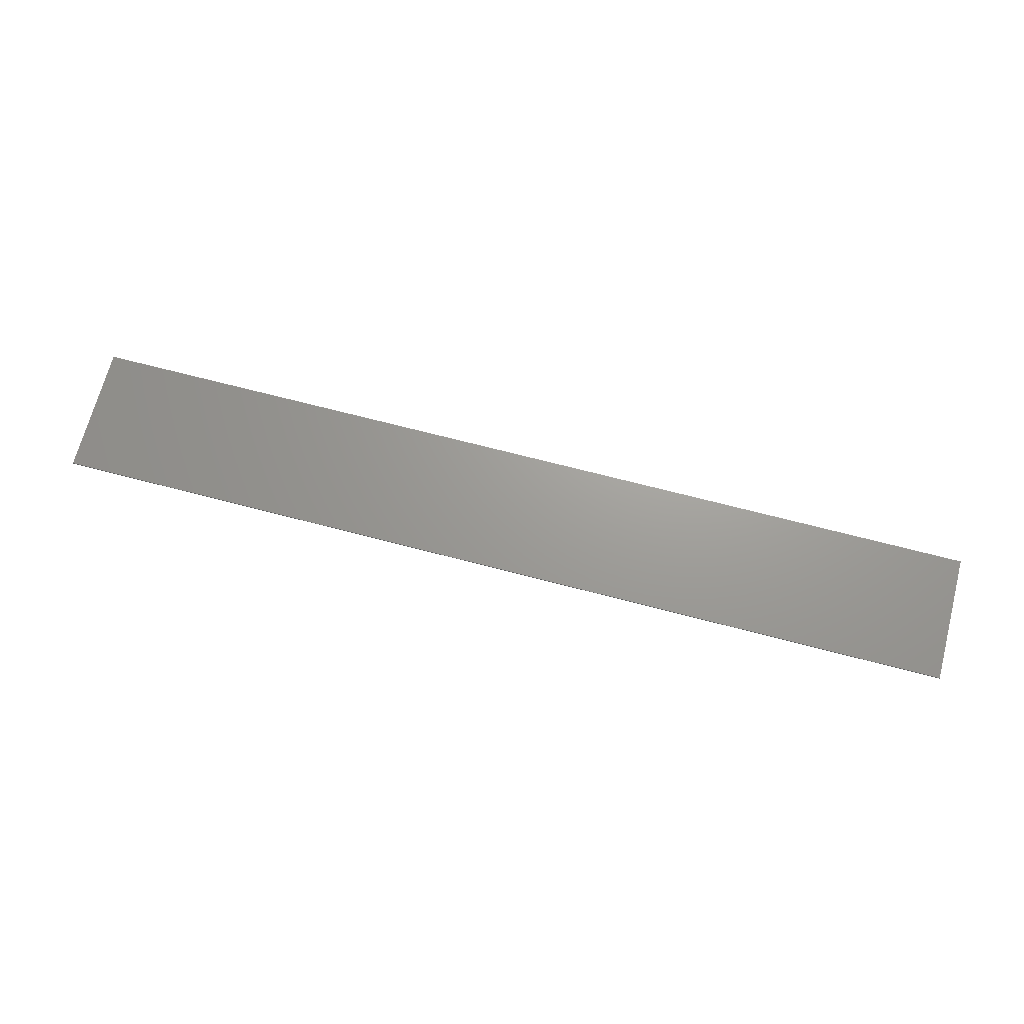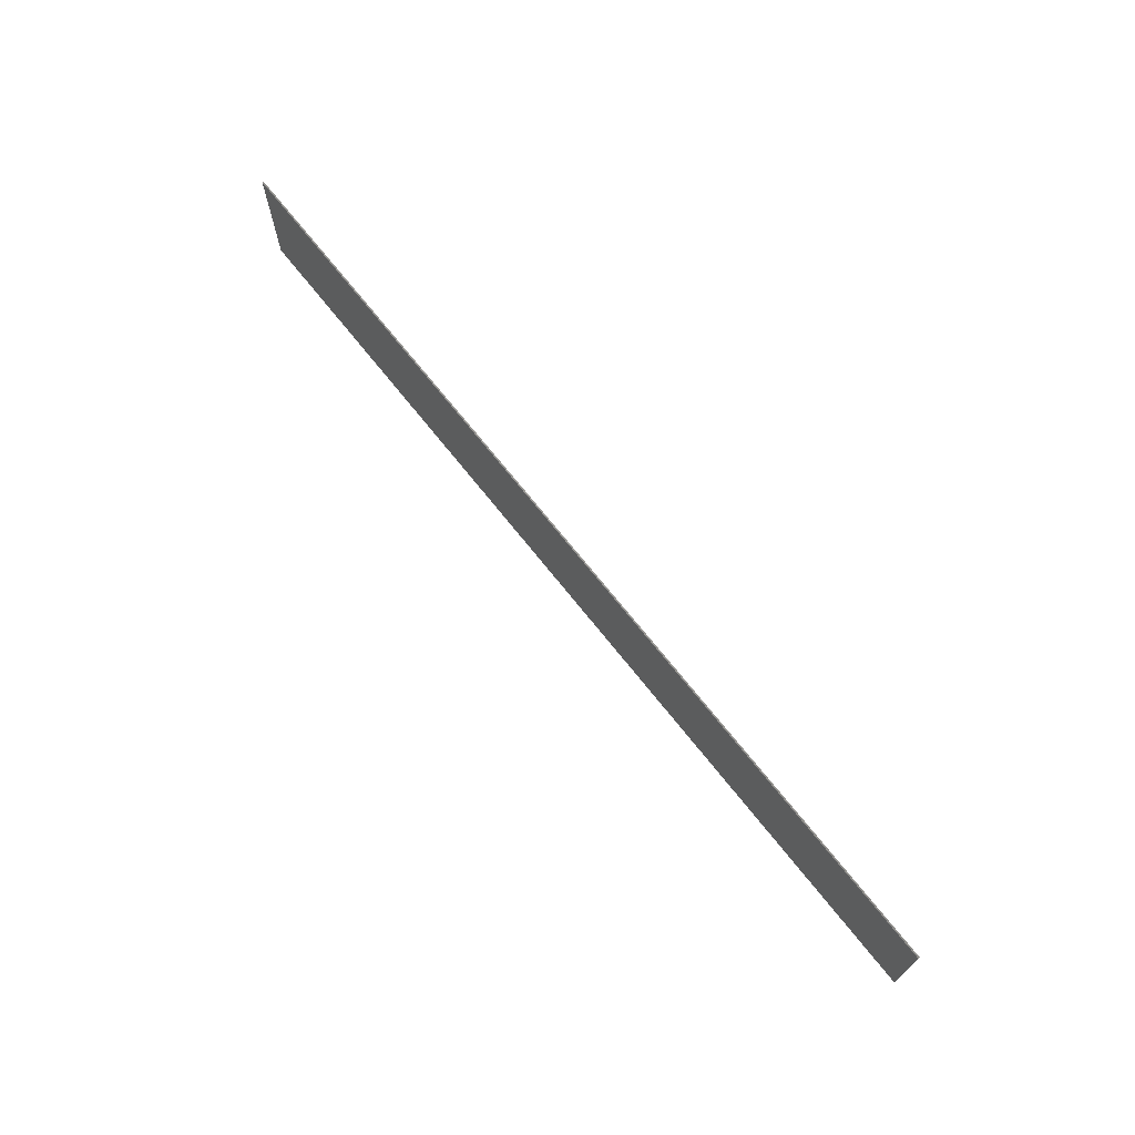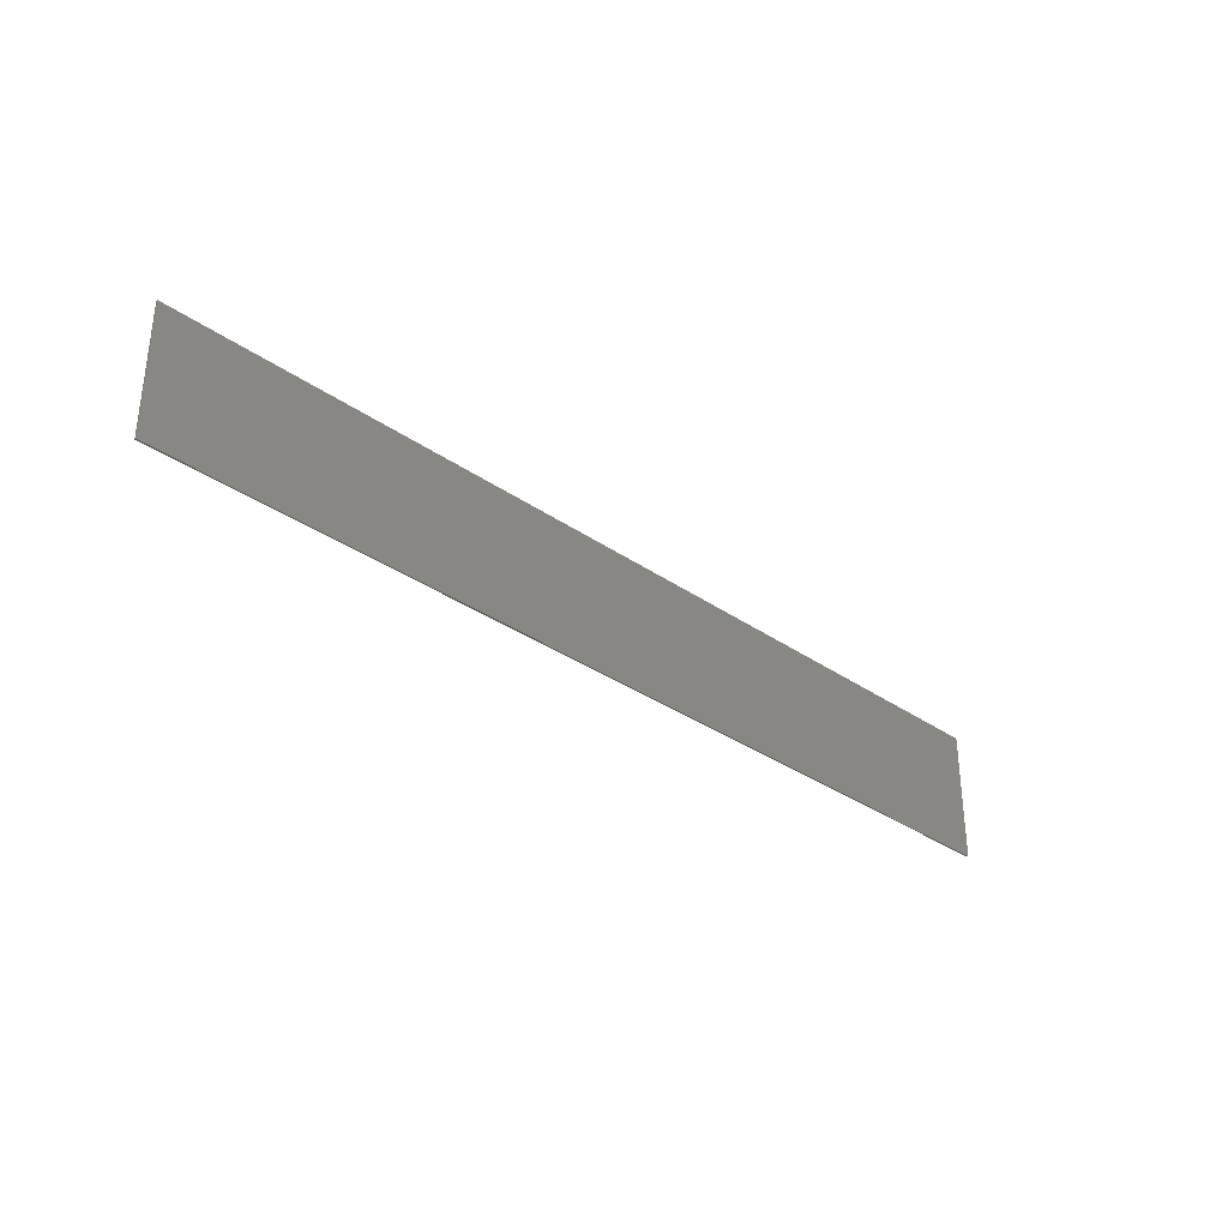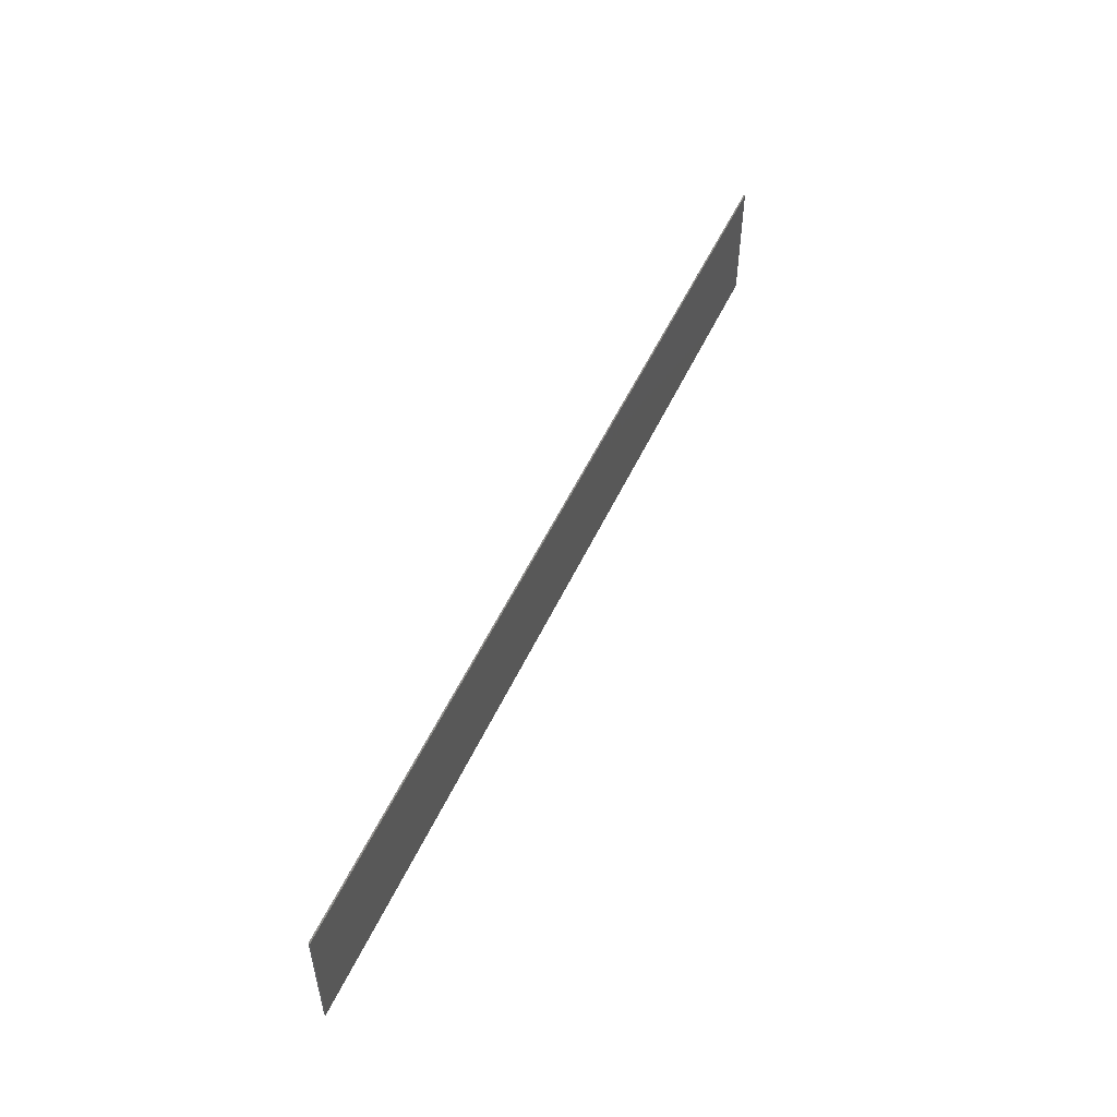
<metadata>
{"format":"stl","ext":"stl","renderer":"f3d","projection":"perspective","resolution":1024,"background":"white","views":[{"elev":69.0,"azim":14.7,"up":"+Y"},{"elev":69.8,"azim":-128.3,"up":"+Z"},{"elev":-33.5,"azim":136.4,"up":"+Z"},{"elev":52.5,"azim":-65.6,"up":"+Z"}]}
</metadata>
<code>
# stl→obj: 308 verts, 541 faces
v 31.6 0 4.4
v 31.6 0 -4.4
v -31.6 0 -4.4
v -31.6 0 4.4
v -31.6 -0.1 4.4
v 31.6 -0.1 4.4
v -31.6 -0.1 -4.4
v 31.6 -0.1 -4.4
v 4.68 -0.1 1.6
v 5.24 -0.1 1.6
v 5.235 -0.1 1.673
v 5.221 -0.1 1.745
v 5.197 -0.1 1.814
v 5.165 -0.1 1.88
v 5.124 -0.1 1.941
v 5.076 -0.1 1.996
v 5.021 -0.1 2.044
v 4.96 -0.1 2.085
v 4.894 -0.1 2.117
v 4.825 -0.1 2.141
v 4.753 -0.1 2.155
v 4.68 -0.1 2.16
v 4.68 -0.1 -0.08
v 5.24 -0.1 -0.08
v 5.235 -0.1 -0.0069
v 5.221 -0.1 0.0649
v 5.197 -0.1 0.1343
v 5.165 -0.1 0.2
v 5.124 -0.1 0.2609
v 5.076 -0.1 0.316
v 5.021 -0.1 0.3643
v 4.96 -0.1 0.405
v 4.894 -0.1 0.4374
v 4.825 -0.1 0.4609
v 4.753 -0.1 0.4752
v 4.68 -0.1 0.48
v 4.68 -0.1 -1.6
v 4.68 -0.1 -2.16
v 4.753 -0.1 -2.155
v 4.825 -0.1 -2.141
v 4.894 -0.1 -2.117
v 4.96 -0.1 -2.085
v 5.021 -0.1 -2.044
v 5.076 -0.1 -1.996
v 5.124 -0.1 -1.941
v 5.165 -0.1 -1.88
v 5.197 -0.1 -1.814
v 5.221 -0.1 -1.745
v 5.235 -0.1 -1.673
v 5.24 -0.1 -1.6
v 1.72 -0.1 -1.6
v 1.16 -0.1 -1.6
v 1.165 -0.1 -1.673
v 1.179 -0.1 -1.745
v 1.203 -0.1 -1.814
v 1.235 -0.1 -1.88
v 1.276 -0.1 -1.941
v 1.324 -0.1 -1.996
v 1.379 -0.1 -2.044
v 1.44 -0.1 -2.085
v 1.506 -0.1 -2.117
v 1.575 -0.1 -2.141
v 1.647 -0.1 -2.155
v 1.72 -0.1 -2.16
v 1.72 -0.1 0.16
v 1.16 -0.1 0.16
v 1.165 -0.1 0.0869
v 1.179 -0.1 0.0151
v 1.203 -0.1 -0.0543
v 1.235 -0.1 -0.12
v 1.276 -0.1 -0.1809
v 1.324 -0.1 -0.236
v 1.379 -0.1 -0.2843
v 1.44 -0.1 -0.325
v 1.506 -0.1 -0.3574
v 1.575 -0.1 -0.3809
v 1.647 -0.1 -0.3952
v 1.72 -0.1 -0.4
v 1.72 -0.1 1.6
v 1.72 -0.1 2.16
v 1.647 -0.1 2.155
v 1.575 -0.1 2.141
v 1.506 -0.1 2.117
v 1.44 -0.1 2.085
v 1.379 -0.1 2.044
v 1.324 -0.1 1.996
v 1.276 -0.1 1.941
v 1.235 -0.1 1.88
v 1.203 -0.1 1.814
v 1.179 -0.1 1.745
v 1.165 -0.1 1.673
v 1.16 -0.1 1.6
v -0.2 -0.1 1.6
v 0.36 -0.1 1.6
v 0.3552 -0.1 1.673
v 0.3409 -0.1 1.745
v 0.3174 -0.1 1.814
v 0.285 -0.1 1.88
v 0.2443 -0.1 1.941
v 0.196 -0.1 1.996
v 0.1409 -0.1 2.044
v 0.08 -0.1 2.085
v 0.0143 -0.1 2.117
v -0.0551 -0.1 2.141
v -0.1269 -0.1 2.155
v -0.2 -0.1 2.16
v -0.2 -0.1 -0.08
v -0.2 -0.1 -0.64
v -0.1269 -0.1 -0.6352
v -0.0551 -0.1 -0.6209
v 0.0143 -0.1 -0.5974
v 0.08 -0.1 -0.565
v 0.1409 -0.1 -0.5243
v 0.196 -0.1 -0.476
v 0.2443 -0.1 -0.4209
v 0.285 -0.1 -0.36
v 0.3174 -0.1 -0.2943
v 0.3409 -0.1 -0.2249
v 0.3552 -0.1 -0.1531
v 0.36 -0.1 -0.08
v -19.88 -0.1 2.16
v -19.88 -0.1 -2.16
v -18.92 -0.1 -2.16
v -18.92 -0.1 0.32
v -18.68 -0.1 2.16
v -17.8 -0.1 -2.16
v -17.24 -0.1 -1.04
v -16.76 -0.1 -2.16
v -15.72 -0.1 0.32
v -15.88 -0.1 2.16
v -14.76 -0.1 2.16
v -15.72 -0.1 -2.16
v -14.76 -0.1 -2.16
v -12.44 -0.1 2.16
v -14.36 -0.1 -2.16
v -12.52 -0.1 -0.48
v -11.8 -0.1 1.28
v -12.84 -0.1 -1.28
v -13.24 -0.1 -2.16
v -11 -0.1 -0.48
v -10.68 -0.1 -1.28
v -9.16 -0.1 -2.16
v -11.08 -0.1 2.16
v -10.28 -0.1 -2.16
v -4.6 -0.1 2.16
v -8.68 -0.1 2.16
v -7.72 -0.1 1.36
v -4.6 -0.1 1.36
v -7.72 -0.1 0.4
v -8.68 -0.1 -2.16
v -7.72 -0.1 -0.4
v -5.08 -0.1 0.4
v -5.08 -0.1 -0.4
v -7.72 -0.1 -1.28
v -4.6 -0.1 -2.16
v -4.6 -0.1 -1.28
v -3.8 -0.1 2.16
v -2.76 -0.1 1.36
v -0.6 -0.1 1.36
v -0.6 -0.1 0.16
v -2.76 -0.1 0.16
v -3.8 -0.1 -2.16
v -2.76 -0.1 -0.64
v -2.76 -0.1 -2.16
v -1.56 -0.1 -0.64
v -0.44 -0.1 -0.64
v -0.68 -0.1 -2.16
v 0.36 -0.1 -2.16
v 2.2 -0.1 1.36
v 4.28 -0.1 1.36
v 4.28 -0.1 0.96
v 5.24 -0.1 0.96
v 2.2 -0.1 0.48
v 4.28 -0.1 -0.4
v 4.28 -0.1 -1.28
v 2.2 -0.1 -1.28
v 1.16 -0.1 -0.96
v 2.2 -0.1 -0.96
v 7.24 -0.1 -0.16
v 6.2 -0.1 2.16
v 6.2 -0.1 -2.16
v 7.24 -0.1 -2.16
v 7.24 -0.1 0.48
v 7.24 -0.1 2.16
v 8.28 -0.1 0.16
v 10.6 -0.1 -2.16
v 9.24 -0.1 -2.16
v 10.6 -0.1 2.16
v 9.16 -0.1 2.16
v 5.24 -0.1 2.16
v 5.24 -0.1 0.48
v 5.24 -0.1 -2.16
v 1.16 -0.1 -2.16
v 1.16 -0.1 -0.4
v 1.16 -0.1 2.16
v 0.36 -0.1 2.16
v 0.36 -0.1 -0.64
v 14.56 -0.1 -1.28
v 14.56 -0.1 2.16
v 13.6 -0.1 2.16
v 13.6 -0.1 -2.16
v 17.44 -0.1 -2.16
v 17.44 -0.1 -1.28
v 17.44 -0.1 2.16
v 20.08 -0.1 -2.16
v 21.04 -0.1 -2.16
v 21.04 -0.1 0.72
v 20.08 -0.1 2.16
v 21.04 -0.1 2.16
v 23.52 -0.1 -0.72
v 23.52 -0.1 -2.16
v 24.56 -0.1 -2.16
v 24.56 -0.1 2.16
v 23.52 -0.1 2.16
v 29.6 -0.1 2.16
v 25.52 -0.1 2.16
v 26.48 -0.1 1.36
v 29.6 -0.1 1.36
v 26.48 -0.1 0.4
v 25.52 -0.1 -2.16
v 26.48 -0.1 -0.4
v 29.12 -0.1 0.4
v 29.12 -0.1 -0.4
v 26.48 -0.1 -1.28
v 29.6 -0.1 -2.16
v 29.6 -0.1 -1.28
v 19.04 -0.1 2.16
v 18.08 -0.1 2.16
v 18.08 -0.1 -2.16
v 19.04 -0.1 -2.16
v -26 -0.1 2.8
v -26.48 -0.1 0.868
v -26 -0.1 -1.204
v -25.52 -0.1 0.868
v -27.04 -0.1 0.112
v -26.9 -0.1 -0.784
v -28.32 -0.1 1.708
v -28.91 -0.1 -0.784
v -27.32 -0.1 -2.8
v -24.96 -0.1 0.112
v -25.1 -0.1 -0.784
v -23.68 -0.1 1.708
v -23.09 -0.1 -0.784
v -24.68 -0.1 -2.8
v -28.91 -0.1 2.8
v -28.91 -0.1 -2.8
v -23.09 -0.1 2.8
v -23.09 -0.1 -2.8
v -22.8 -0.1 3.2
v -22.4 -0.1 3.2
v -22.4 -0.1 3.252
v -22.41 -0.1 3.304
v -22.43 -0.1 3.353
v -22.45 -0.1 3.4
v -22.48 -0.1 3.443
v -22.52 -0.1 3.483
v -22.56 -0.1 3.517
v -22.6 -0.1 3.546
v -22.65 -0.1 3.57
v -22.7 -0.1 3.586
v -22.75 -0.1 3.597
v -22.8 -0.1 3.6
v -29.2 -0.1 3.2
v -29.2 -0.1 3.6
v -29.25 -0.1 3.597
v -29.3 -0.1 3.586
v -29.35 -0.1 3.57
v -29.4 -0.1 3.546
v -29.44 -0.1 3.517
v -29.48 -0.1 3.483
v -29.52 -0.1 3.443
v -29.55 -0.1 3.4
v -29.57 -0.1 3.353
v -29.59 -0.1 3.304
v -29.6 -0.1 3.252
v -29.6 -0.1 3.2
v -29.2 -0.1 -3.2
v -29.6 -0.1 -3.2
v -29.6 -0.1 -3.252
v -29.59 -0.1 -3.304
v -29.57 -0.1 -3.353
v -29.55 -0.1 -3.4
v -29.52 -0.1 -3.443
v -29.48 -0.1 -3.483
v -29.44 -0.1 -3.517
v -29.4 -0.1 -3.546
v -29.35 -0.1 -3.57
v -29.3 -0.1 -3.586
v -29.25 -0.1 -3.597
v -29.2 -0.1 -3.6
v -22.8 -0.1 -3.2
v -22.8 -0.1 -3.6
v -22.75 -0.1 -3.597
v -22.7 -0.1 -3.586
v -22.65 -0.1 -3.57
v -22.6 -0.1 -3.546
v -22.56 -0.1 -3.517
v -22.52 -0.1 -3.483
v -22.48 -0.1 -3.443
v -22.45 -0.1 -3.4
v -22.43 -0.1 -3.353
v -22.41 -0.1 -3.304
v -22.4 -0.1 -3.252
v -22.4 -0.1 -3.2
v -22.4 -0.1 3.6
v -29.6 -0.1 3.6
v -29.6 -0.1 -3.6
v -22.4 -0.1 -3.6
f 1 2 3
f 3 4 1
f 5 6 1
f 1 4 5
f 7 5 4
f 4 3 7
f 8 7 3
f 3 2 8
f 6 8 2
f 2 1 6
f 9 10 11
f 9 11 12
f 9 12 13
f 9 13 14
f 9 14 15
f 9 15 16
f 9 16 17
f 9 17 18
f 9 18 19
f 9 19 20
f 9 20 21
f 9 21 22
f 23 24 25
f 23 25 26
f 23 26 27
f 23 27 28
f 23 28 29
f 23 29 30
f 23 30 31
f 23 31 32
f 23 32 33
f 23 33 34
f 23 34 35
f 23 35 36
f 37 38 39
f 37 39 40
f 37 40 41
f 37 41 42
f 37 42 43
f 37 43 44
f 37 44 45
f 37 45 46
f 37 46 47
f 37 47 48
f 37 48 49
f 37 49 50
f 51 52 53
f 51 53 54
f 51 54 55
f 51 55 56
f 51 56 57
f 51 57 58
f 51 58 59
f 51 59 60
f 51 60 61
f 51 61 62
f 51 62 63
f 51 63 64
f 65 66 67
f 65 67 68
f 65 68 69
f 65 69 70
f 65 70 71
f 65 71 72
f 65 72 73
f 65 73 74
f 65 74 75
f 65 75 76
f 65 76 77
f 65 77 78
f 79 80 81
f 79 81 82
f 79 82 83
f 79 83 84
f 79 84 85
f 79 85 86
f 79 86 87
f 79 87 88
f 79 88 89
f 79 89 90
f 79 90 91
f 79 91 92
f 93 94 95
f 93 95 96
f 93 96 97
f 93 97 98
f 93 98 99
f 93 99 100
f 93 100 101
f 93 101 102
f 93 102 103
f 93 103 104
f 93 104 105
f 93 105 106
f 107 108 109
f 107 109 110
f 107 110 111
f 107 111 112
f 107 112 113
f 107 113 114
f 107 114 115
f 107 115 116
f 107 116 117
f 107 117 118
f 107 118 119
f 107 119 120
f 121 122 123
f 123 124 121
f 125 121 124
f 125 124 126
f 126 127 125
f 127 126 128
f 128 129 127
f 130 127 129
f 129 131 130
f 131 129 132
f 132 133 131
f 134 135 136
f 136 137 134
f 138 136 135
f 135 139 138
f 140 136 138
f 138 141 140
f 142 143 140
f 140 141 142
f 141 144 142
f 143 137 140
f 143 134 137
f 145 146 147
f 147 148 145
f 149 147 146
f 146 150 149
f 149 150 151
f 152 149 151
f 151 153 152
f 151 150 154
f 154 150 155
f 155 156 154
f 106 157 158
f 158 159 106
f 93 106 159
f 159 160 93
f 161 158 157
f 157 162 161
f 163 162 164
f 161 162 163
f 161 163 165
f 165 160 161
f 166 160 165
f 165 167 166
f 166 167 168
f 166 108 107
f 107 160 166
f 160 107 120
f 120 94 160
f 94 93 160
f 22 80 79
f 79 9 22
f 9 79 169
f 169 170 9
f 9 170 171
f 171 10 9
f 10 171 172
f 169 79 92
f 92 65 169
f 173 169 65
f 65 78 173
f 92 66 65
f 173 78 174
f 174 23 173
f 36 173 23
f 24 23 174
f 174 175 24
f 50 24 175
f 175 37 50
f 38 37 175
f 175 64 38
f 51 64 175
f 175 176 51
f 52 51 176
f 176 177 52
f 178 177 176
f 179 180 181
f 181 182 179
f 180 179 183
f 184 180 183
f 185 183 179
f 179 186 185
f 179 187 186
f 183 185 188
f 188 189 183
f 11 10 190
f 12 11 190
f 13 12 190
f 14 13 190
f 15 14 190
f 16 15 190
f 17 16 190
f 18 17 190
f 19 18 190
f 20 19 190
f 21 20 190
f 22 21 190
f 25 24 191
f 26 25 191
f 27 26 191
f 28 27 191
f 29 28 191
f 30 29 191
f 31 30 191
f 32 31 191
f 33 32 191
f 34 33 191
f 35 34 191
f 36 35 191
f 39 38 192
f 40 39 192
f 41 40 192
f 42 41 192
f 43 42 192
f 44 43 192
f 45 44 192
f 46 45 192
f 47 46 192
f 48 47 192
f 49 48 192
f 50 49 192
f 53 52 193
f 54 53 193
f 55 54 193
f 56 55 193
f 57 56 193
f 58 57 193
f 59 58 193
f 60 59 193
f 61 60 193
f 62 61 193
f 63 62 193
f 64 63 193
f 67 66 194
f 68 67 194
f 69 68 194
f 70 69 194
f 71 70 194
f 72 71 194
f 73 72 194
f 74 73 194
f 75 74 194
f 76 75 194
f 77 76 194
f 78 77 194
f 81 80 195
f 82 81 195
f 83 82 195
f 84 83 195
f 85 84 195
f 86 85 195
f 87 86 195
f 88 87 195
f 89 88 195
f 90 89 195
f 91 90 195
f 92 91 195
f 95 94 196
f 96 95 196
f 97 96 196
f 98 97 196
f 99 98 196
f 100 99 196
f 101 100 196
f 102 101 196
f 103 102 196
f 104 103 196
f 105 104 196
f 106 105 196
f 109 108 197
f 110 109 197
f 111 110 197
f 112 111 197
f 113 112 197
f 114 113 197
f 115 114 197
f 116 115 197
f 117 116 197
f 118 117 197
f 119 118 197
f 120 119 197
f 130 125 127
f 124 123 126
f 129 128 132
f 135 134 131
f 131 133 135
f 137 136 140
f 141 138 139
f 139 144 141
f 142 150 146
f 146 143 142
f 147 149 152
f 152 148 147
f 153 151 154
f 154 156 153
f 152 153 156
f 156 148 152
f 157 145 148
f 157 148 156
f 156 162 157
f 156 155 162
f 161 160 159
f 159 158 161
f 165 163 164
f 164 167 165
f 168 193 52
f 52 166 168
f 108 166 52
f 197 108 52
f 52 177 197
f 197 177 194
f 194 120 197
f 120 194 66
f 66 94 120
f 92 94 66
f 94 92 195
f 195 196 94
f 78 194 177
f 177 178 78
f 174 78 178
f 178 175 174
f 178 176 175
f 170 169 173
f 173 171 170
f 171 173 36
f 36 172 171
f 172 36 191
f 180 10 172
f 180 190 10
f 191 181 180
f 180 172 191
f 191 24 181
f 24 50 181
f 50 192 181
f 189 184 183
f 188 185 186
f 179 182 187
f 198 199 200
f 200 201 198
f 198 201 202
f 202 203 198
f 199 198 203
f 203 204 199
f 205 206 207
f 207 208 205
f 209 208 207
f 207 210 209
f 210 207 211
f 211 212 210
f 210 212 213
f 213 214 210
f 214 209 210
f 207 206 211
f 215 216 217
f 217 218 215
f 219 217 216
f 216 220 219
f 219 220 221
f 222 219 221
f 221 223 222
f 221 220 224
f 224 220 225
f 225 226 224
f 217 219 222
f 222 218 217
f 223 221 224
f 224 226 223
f 222 223 226
f 226 218 222
f 227 228 229
f 229 230 227
f 228 204 203
f 203 229 228
f 203 202 229
f 208 227 230
f 230 205 208
f 216 213 212
f 212 220 216
f 231 232 233
f 233 234 231
f 233 232 235
f 235 236 233
f 237 235 232
f 235 238 236
f 236 239 233
f 240 234 233
f 233 241 240
f 242 234 240
f 240 241 243
f 241 233 244
f 231 245 237
f 237 232 231
f 245 238 237
f 237 238 235
f 239 236 238
f 238 246 239
f 242 247 231
f 231 234 242
f 247 242 243
f 242 240 243
f 243 241 244
f 244 248 243
f 233 239 244
f 249 250 251
f 249 251 252
f 249 252 253
f 249 253 254
f 249 254 255
f 249 255 256
f 249 256 257
f 249 257 258
f 249 258 259
f 249 259 260
f 249 260 261
f 249 261 262
f 263 264 265
f 263 265 266
f 263 266 267
f 263 267 268
f 263 268 269
f 263 269 270
f 263 270 271
f 263 271 272
f 263 272 273
f 263 273 274
f 263 274 275
f 263 275 276
f 277 278 279
f 277 279 280
f 277 280 281
f 277 281 282
f 277 282 283
f 277 283 284
f 277 284 285
f 277 285 286
f 277 286 287
f 277 287 288
f 277 288 289
f 277 289 290
f 291 292 293
f 291 293 294
f 291 294 295
f 291 295 296
f 291 296 297
f 291 297 298
f 291 298 299
f 291 299 300
f 291 300 301
f 291 301 302
f 291 302 303
f 291 303 304
f 262 264 263
f 263 249 262
f 304 250 249
f 249 291 304
f 290 292 291
f 291 277 290
f 276 278 277
f 277 263 276
f 251 250 305
f 252 251 305
f 253 252 305
f 254 253 305
f 255 254 305
f 256 255 305
f 257 256 305
f 258 257 305
f 259 258 305
f 260 259 305
f 261 260 305
f 262 261 305
f 265 264 306
f 266 265 306
f 267 266 306
f 268 267 306
f 269 268 306
f 270 269 306
f 271 270 306
f 272 271 306
f 273 272 306
f 274 273 306
f 275 274 306
f 276 275 306
f 279 278 307
f 280 279 307
f 281 280 307
f 282 281 307
f 283 282 307
f 284 283 307
f 285 284 307
f 286 285 307
f 287 286 307
f 288 287 307
f 289 288 307
f 290 289 307
f 293 292 308
f 294 293 308
f 295 294 308
f 296 295 308
f 297 296 308
f 298 297 308
f 299 298 308
f 300 299 308
f 301 300 308
f 302 301 308
f 303 302 308
f 304 303 308
f 263 245 247
f 247 249 263
f 249 247 248
f 248 291 249
f 291 248 246
f 246 277 291
f 277 246 245
f 245 263 277
f 188 6 5
f 5 305 188
f 5 306 305
f 306 5 7
f 7 307 306
f 308 307 7
f 186 308 7
f 7 8 186
f 201 186 8
f 225 201 8
f 215 225 8
f 8 6 215
f 6 200 215
f 6 188 200
f 200 188 186
f 186 201 200
f 186 122 308
f 305 308 122
f 122 121 305
f 305 121 188

</code>
